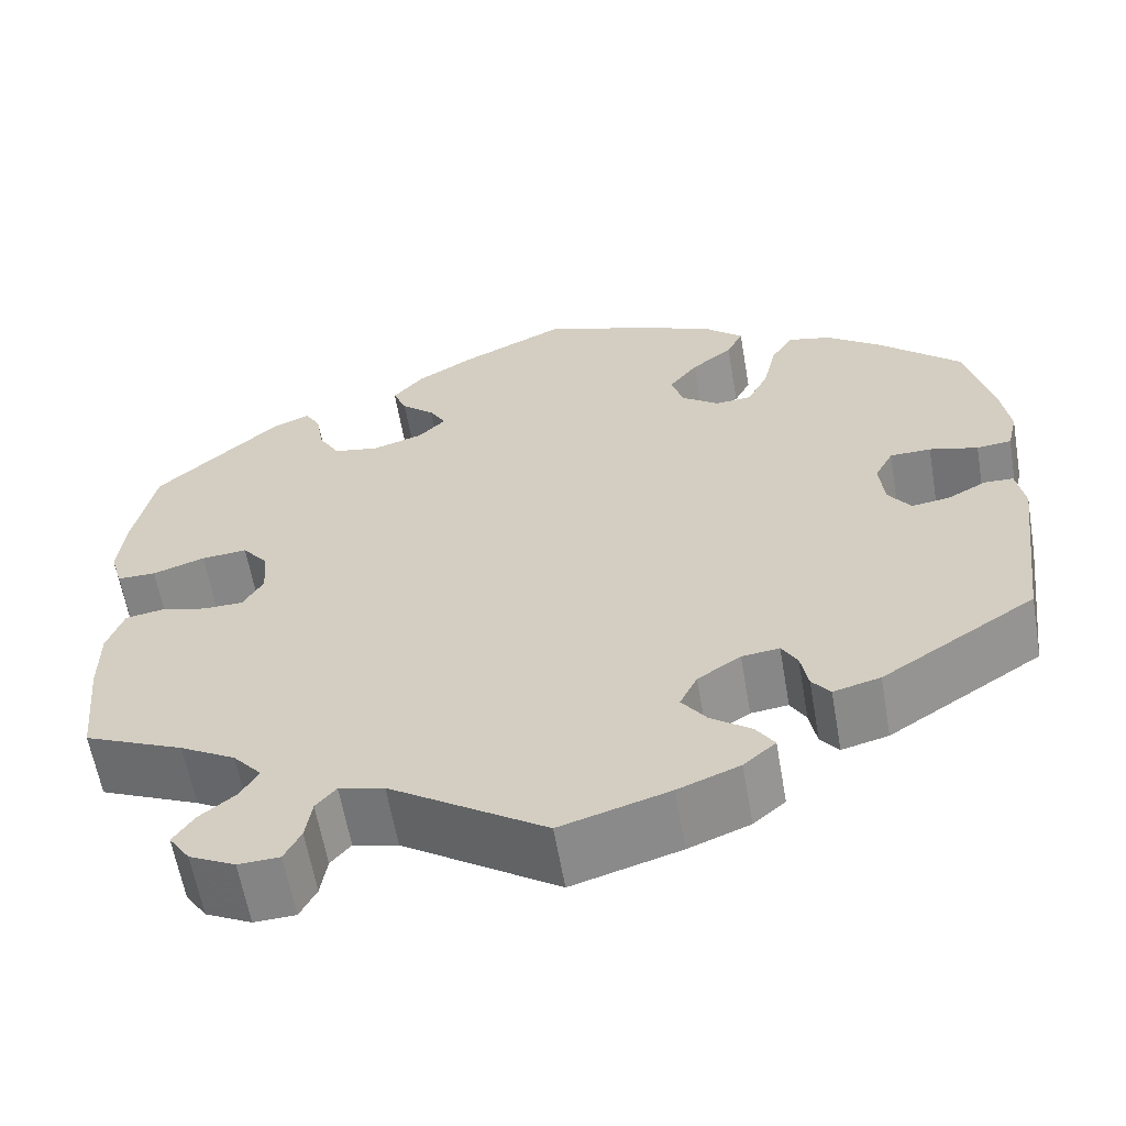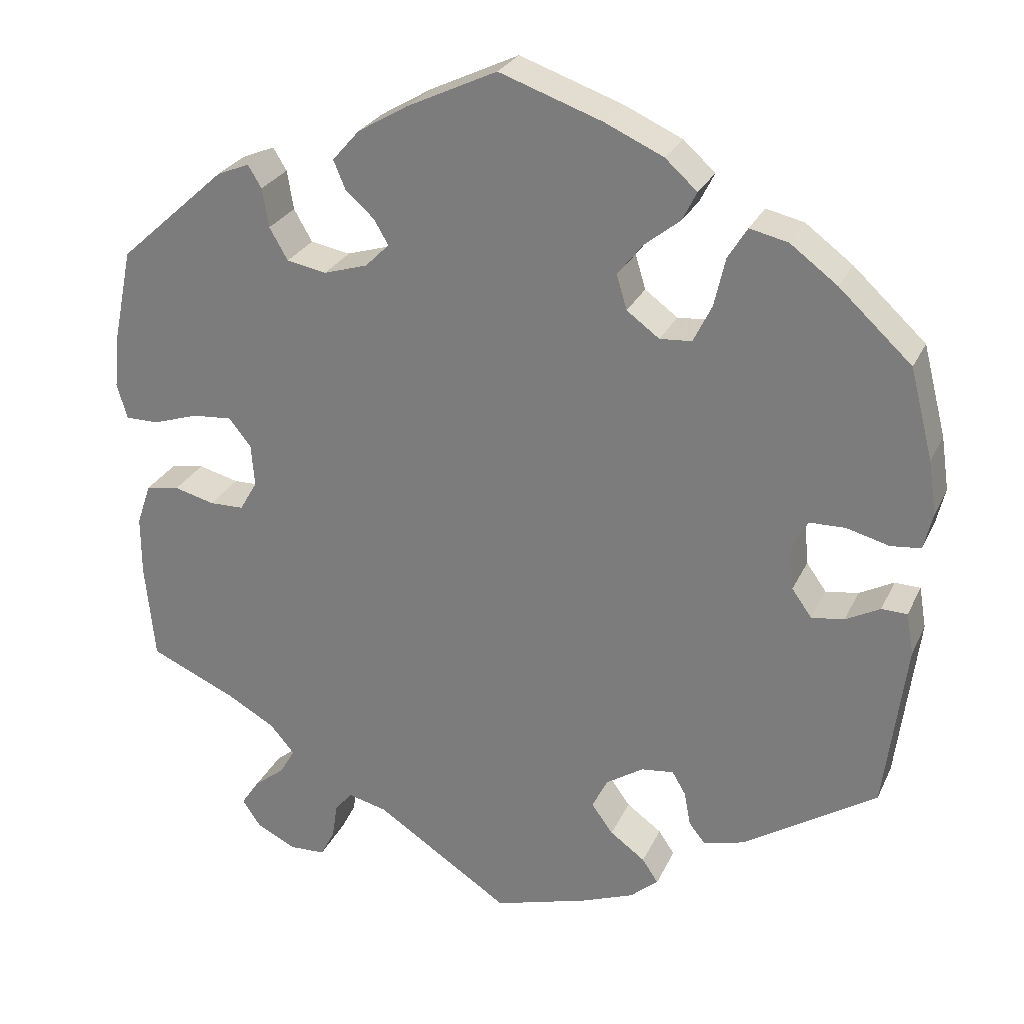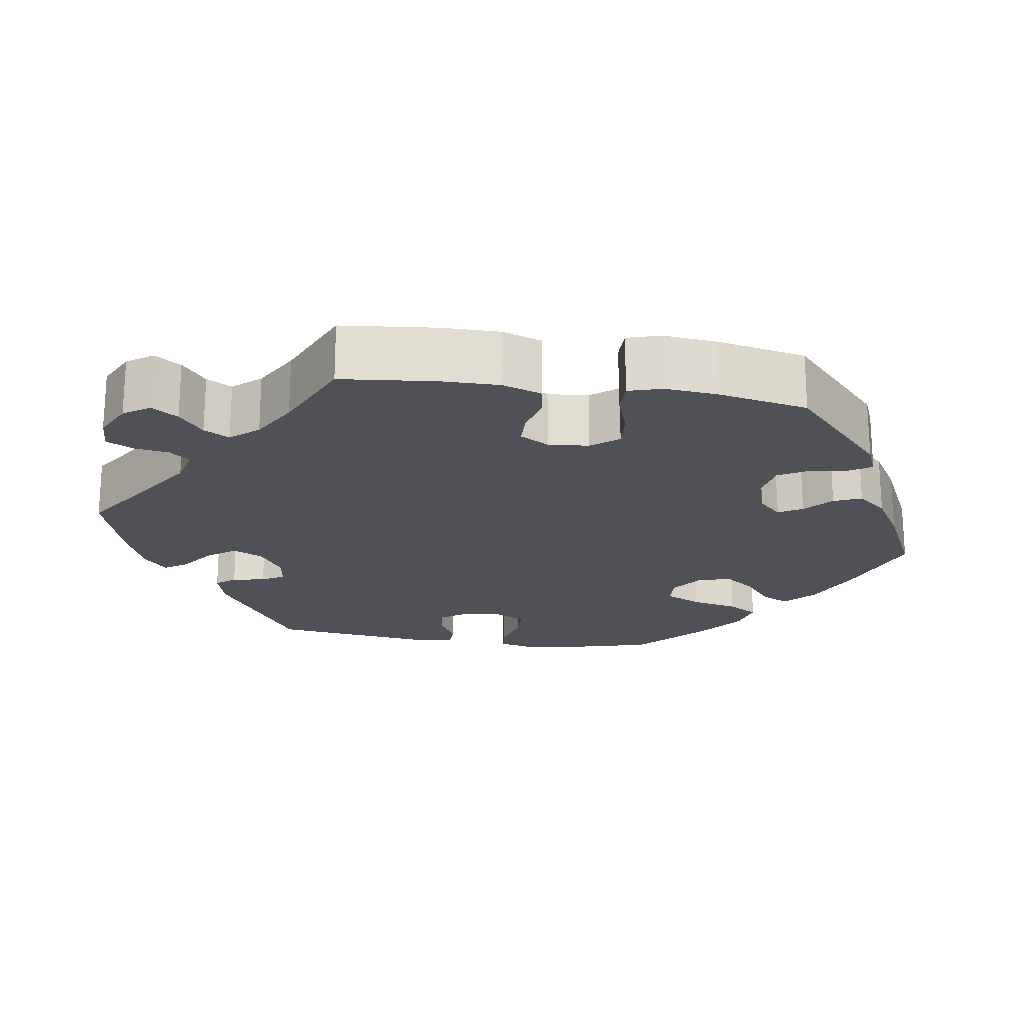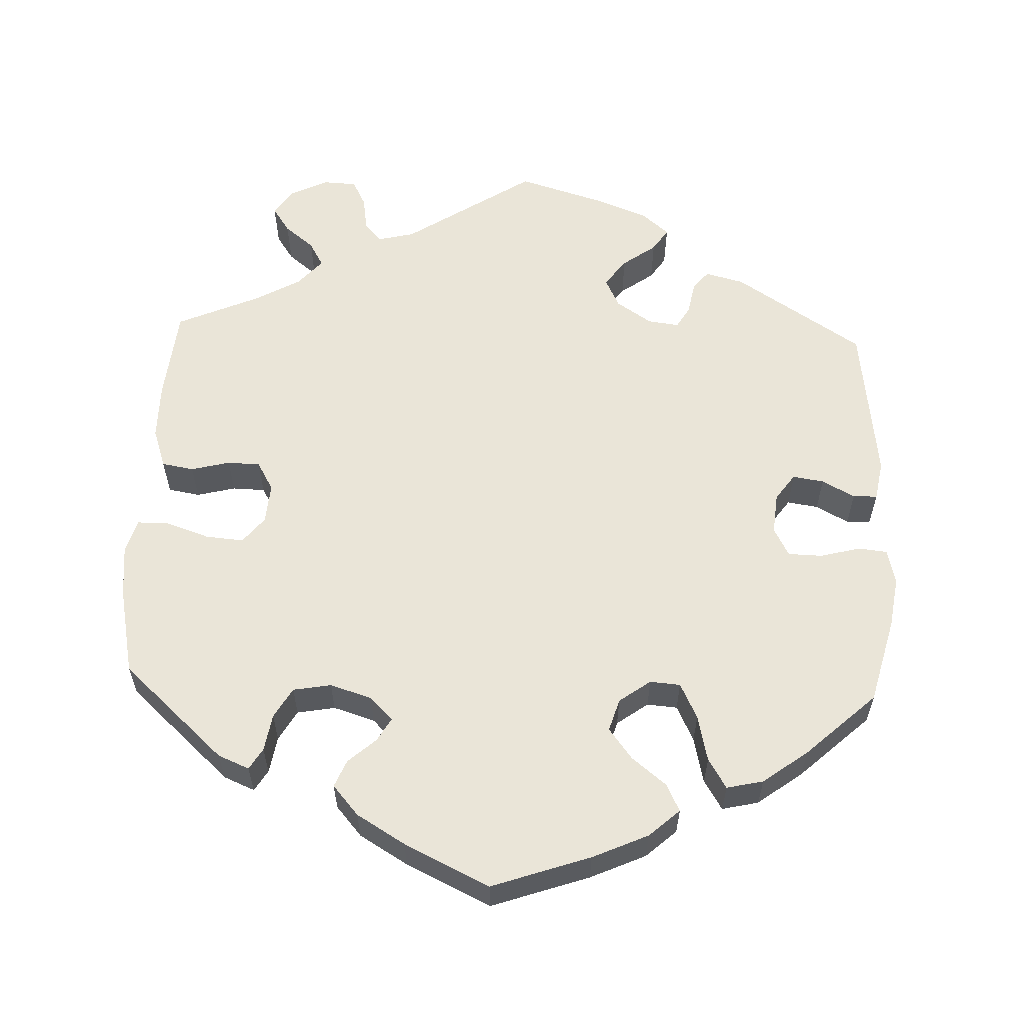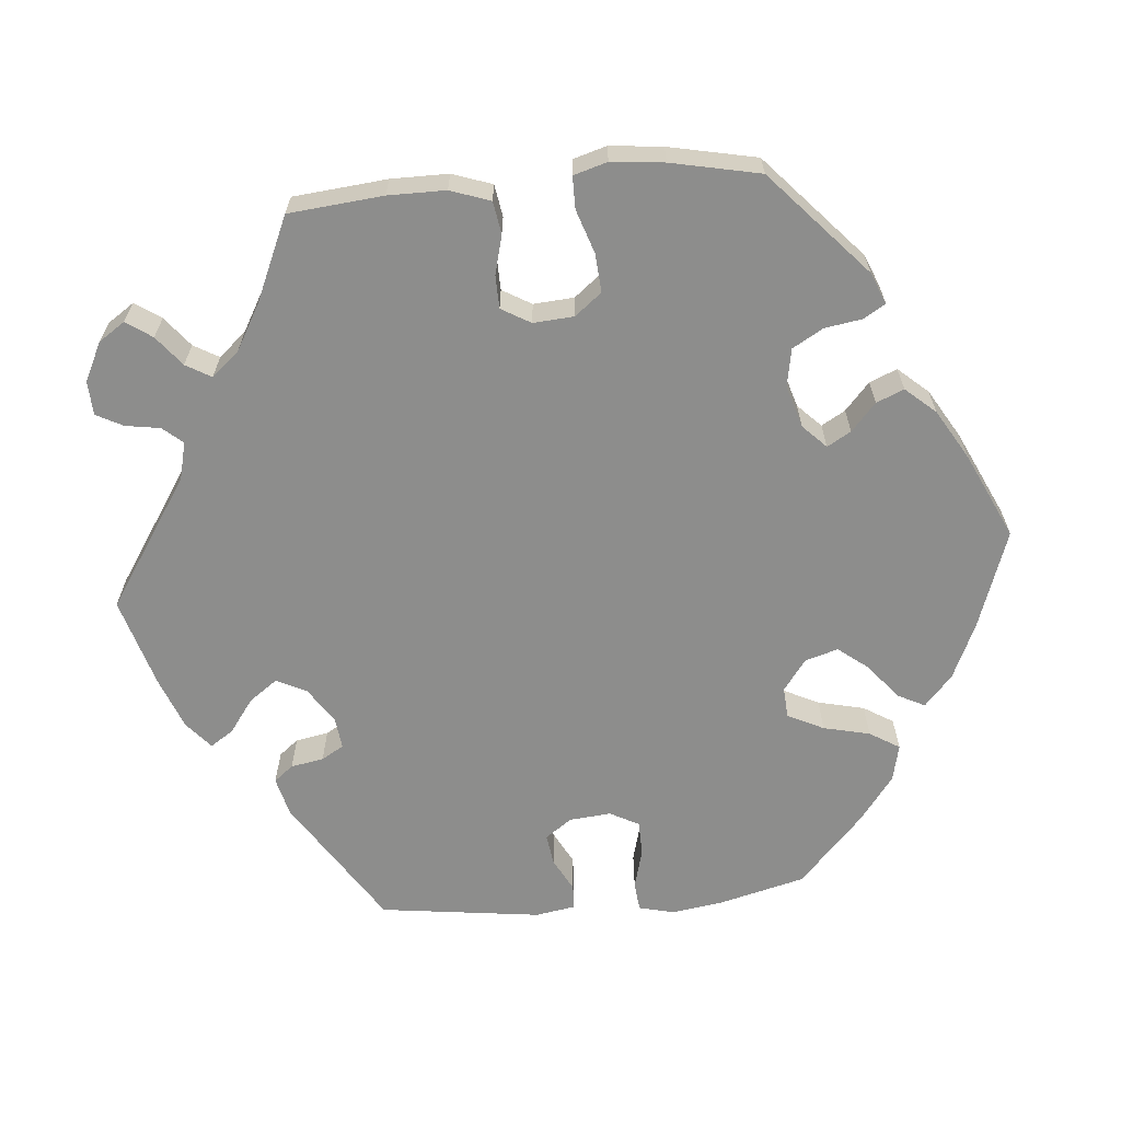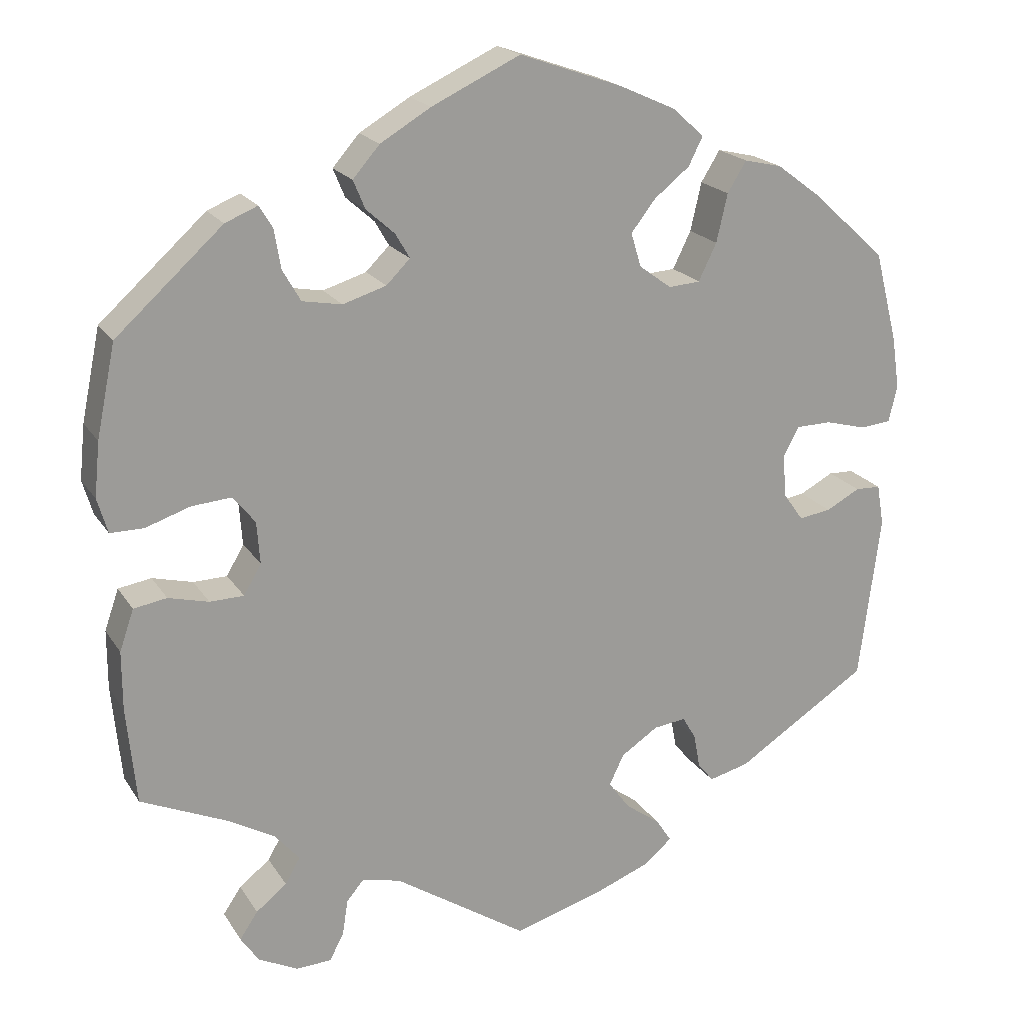
<metadata>
{"format":"obj","ext":"obj","renderer":"f3d","projection":"perspective","resolution":1024,"background":"white","views":[{"elev":-60.9,"azim":9.8,"up":"+Z"},{"elev":26.9,"azim":20.9,"up":"+Z"},{"elev":-20.5,"azim":-98.5,"up":"+Y"},{"elev":59.0,"azim":2.4,"up":"+Y"},{"elev":-64.4,"azim":-85.0,"up":"+Y"},{"elev":19.8,"azim":-23.3,"up":"+Z"}]}
</metadata>
<code>
v 0.333 0.07 -0.397
v 0.282 0.07 -0.41
v 0.262 0.07 -0.385
v 0.254 0.07 -0.342
v 0.237 0.07 -0.313
v 0.196 0.07 -0.318
v 0.149 0.07 -0.349
v 0.13 0.07 -0.388
v 0.157 0.07 -0.425
v 0.201 0.07 -0.457
v 0.221 0.07 -0.487
v 0.186 0.07 -0.517
v 0.119 0.07 -0.543
v 0.001 0.07 -0.578
v -0.168 0.07 -0.467
v -0.217 0.07 -0.455
v -0.239 0.07 -0.481
v -0.246 0.07 -0.526
v -0.264 0.07 -0.561
v -0.309 0.07 -0.563
v -0.359 0.07 -0.538
v -0.382 0.07 -0.504
v -0.359 0.07 -0.47
v -0.32 0.07 -0.439
v -0.301 0.07 -0.406
v -0.332 0.07 -0.37
v -0.392 0.07 -0.336
v -0.501 0.07 -0.288
v -0.513 0.07 -0.165
v -0.513 0.07 -0.09
v -0.495 0.07 -0.038
v -0.453 0.07 -0.031
v -0.402 0.07 -0.044
v -0.359 0.07 -0.043
v -0.337 0.07 -0.005
v -0.341 0.07 0.048
v -0.369 0.07 0.083
v -0.419 0.07 0.079
v -0.476 0.07 0.06
v -0.518 0.07 0.06
v -0.531 0.07 0.104
v -0.524 0.07 0.173
v -0.5 0.07 0.289
v -0.365 0.07 0.411
v -0.324 0.07 0.428
v -0.307 0.07 0.4
v -0.299 0.07 0.351
v -0.276 0.07 0.311
v -0.226 0.07 0.302
v -0.171 0.07 0.319
v -0.141 0.07 0.349
v -0.159 0.07 0.38
v -0.195 0.07 0.412
v -0.21 0.07 0.448
v -0.176 0.07 0.487
v -0.112 0.07 0.525
v 0 0.07 0.578
v 0.129 0.07 0.533
v 0.202 0.07 0.5
v 0.242 0.07 0.464
v 0.224 0.07 0.428
v 0.179 0.07 0.392
v 0.148 0.07 0.352
v 0.161 0.07 0.309
v 0.202 0.07 0.279
v 0.242 0.07 0.282
v 0.265 0.07 0.329
v 0.279 0.07 0.39
v 0.303 0.07 0.429
v 0.351 0.07 0.418
v 0.41 0.07 0.374
v 0.501 0.07 0.29
v 0.53 0.07 0.177
v 0.54 0.07 0.11
v 0.529 0.07 0.064
v 0.491 0.07 0.06
v 0.438 0.07 0.074
v 0.393 0.07 0.073
v 0.373 0.07 0.035
v 0.378 0.07 -0.019
v 0.403 0.07 -0.054
v 0.444 0.07 -0.048
v 0.487 0.07 -0.025
v 0.519 0.07 -0.026
v 0.528 0.07 -0.078
v 0.501 0.07 -0.289
v 0.333 0 -0.397
v 0.282 0 -0.41
v 0.262 0 -0.385
v 0.254 0 -0.342
v 0.237 0 -0.313
v 0.196 0 -0.318
v 0.149 0 -0.349
v 0.13 0 -0.388
v 0.157 0 -0.425
v 0.201 0 -0.457
v 0.221 0 -0.487
v 0.186 0 -0.517
v 0.119 0 -0.543
v 0.001 0 -0.578
v -0.168 0 -0.467
v -0.217 0 -0.455
v -0.239 0 -0.481
v -0.246 0 -0.526
v -0.264 0 -0.561
v -0.309 0 -0.563
v -0.359 0 -0.538
v -0.382 0 -0.504
v -0.359 0 -0.47
v -0.32 0 -0.439
v -0.301 0 -0.406
v -0.332 0 -0.37
v -0.392 0 -0.336
v -0.501 0 -0.288
v -0.513 0 -0.165
v -0.513 0 -0.09
v -0.495 0 -0.038
v -0.453 0 -0.031
v -0.402 0 -0.044
v -0.359 0 -0.043
v -0.337 0 -0.005
v -0.341 0 0.048
v -0.369 0 0.083
v -0.419 0 0.079
v -0.476 0 0.06
v -0.518 0 0.06
v -0.531 0 0.104
v -0.524 0 0.173
v -0.5 0 0.289
v -0.365 0 0.411
v -0.324 0 0.428
v -0.307 0 0.4
v -0.299 0 0.351
v -0.276 0 0.311
v -0.226 0 0.302
v -0.171 0 0.319
v -0.141 0 0.349
v -0.159 0 0.38
v -0.195 0 0.412
v -0.21 0 0.448
v -0.176 0 0.487
v -0.112 0 0.525
v 0 0 0.578
v 0.129 0 0.533
v 0.202 0 0.5
v 0.242 0 0.464
v 0.224 0 0.428
v 0.179 0 0.392
v 0.148 0 0.352
v 0.161 0 0.309
v 0.202 0 0.279
v 0.242 0 0.282
v 0.265 0 0.329
v 0.279 0 0.39
v 0.303 0 0.429
v 0.351 0 0.418
v 0.41 0 0.374
v 0.501 0 0.29
v 0.53 0 0.177
v 0.54 0 0.11
v 0.529 0 0.064
v 0.491 0 0.06
v 0.438 0 0.074
v 0.393 0 0.073
v 0.373 0 0.035
v 0.378 0 -0.019
v 0.403 0 -0.054
v 0.444 0 -0.048
v 0.487 0 -0.025
v 0.519 0 -0.026
v 0.528 0 -0.078
v 0.501 0 -0.289
f 82 83 84 85
f 81 82 85 86
f 80 81 86 1
f 74 75 76 77
f 74 77 78
f 73 74 78
f 72 73 78
f 71 72 78 79
f 67 68 69 70
f 66 67 70 71
f 59 60 61 62
f 59 62 63
f 58 59 63
f 57 58 63
f 56 57 63 64
f 52 53 54 55
f 51 52 55 56
f 44 45 46 47
f 44 47 48
f 43 44 48
f 42 43 48 49
f 38 39 40 41
f 37 38 41 42
f 30 31 32 33
f 30 33 34
f 27 28 29 30
f 26 27 30 34
f 25 26 34 35
f 21 22 23 24
f 21 24 25
f 20 21 25
f 17 18 19 20
f 16 17 20 25
f 15 16 25 35
f 9 10 11 12
f 8 9 12 13
f 1 2 3 4
f 79 80 1 4
f 66 71 79 4
f 65 66 4 5
f 64 65 5 6
f 51 56 64 6
f 50 51 6 7
f 37 42 49 50
f 36 37 50 7
f 35 36 7 8
f 14 15 35
f 8 13 14 35
f 171 170 169 168
f 172 171 168 167
f 87 172 167 166
f 163 162 161 160
f 164 163 160
f 164 160 159
f 164 159 158
f 165 164 158 157
f 156 155 154 153
f 157 156 153 152
f 148 147 146 145
f 149 148 145
f 149 145 144
f 149 144 143
f 150 149 143 142
f 141 140 139 138
f 142 141 138 137
f 133 132 131 130
f 134 133 130
f 134 130 129
f 135 134 129 128
f 127 126 125 124
f 128 127 124 123
f 119 118 117 116
f 120 119 116
f 116 115 114 113
f 120 116 113 112
f 121 120 112 111
f 110 109 108 107
f 111 110 107
f 111 107 106
f 106 105 104 103
f 111 106 103 102
f 121 111 102 101
f 98 97 96 95
f 99 98 95 94
f 90 89 88 87
f 90 87 166 165
f 90 165 157 152
f 91 90 152 151
f 92 91 151 150
f 92 150 142 137
f 93 92 137 136
f 136 135 128 123
f 93 136 123 122
f 94 93 122 121
f 121 101 100
f 121 100 99 94
f 1 87 88 2
f 2 88 89 3
f 3 89 90 4
f 4 90 91 5
f 5 91 92 6
f 6 92 93 7
f 7 93 94 8
f 8 94 95 9
f 9 95 96 10
f 10 96 97 11
f 11 97 98 12
f 12 98 99 13
f 13 99 100 14
f 14 100 101 15
f 15 101 102 16
f 16 102 103 17
f 17 103 104 18
f 18 104 105 19
f 19 105 106 20
f 20 106 107 21
f 21 107 108 22
f 22 108 109 23
f 23 109 110 24
f 24 110 111 25
f 25 111 112 26
f 26 112 113 27
f 27 113 114 28
f 28 114 115 29
f 29 115 116 30
f 30 116 117 31
f 31 117 118 32
f 32 118 119 33
f 33 119 120 34
f 34 120 121 35
f 35 121 122 36
f 36 122 123 37
f 37 123 124 38
f 38 124 125 39
f 39 125 126 40
f 40 126 127 41
f 41 127 128 42
f 42 128 129 43
f 43 129 130 44
f 44 130 131 45
f 45 131 132 46
f 46 132 133 47
f 47 133 134 48
f 48 134 135 49
f 49 135 136 50
f 50 136 137 51
f 51 137 138 52
f 52 138 139 53
f 53 139 140 54
f 54 140 141 55
f 55 141 142 56
f 56 142 143 57
f 57 143 144 58
f 58 144 145 59
f 59 145 146 60
f 60 146 147 61
f 61 147 148 62
f 62 148 149 63
f 63 149 150 64
f 64 150 151 65
f 65 151 152 66
f 66 152 153 67
f 67 153 154 68
f 68 154 155 69
f 69 155 156 70
f 70 156 157 71
f 71 157 158 72
f 72 158 159 73
f 73 159 160 74
f 74 160 161 75
f 75 161 162 76
f 76 162 163 77
f 77 163 164 78
f 78 164 165 79
f 79 165 166 80
f 80 166 167 81
f 81 167 168 82
f 82 168 169 83
f 83 169 170 84
f 84 170 171 85
f 85 171 172 86
f 86 172 87 1

</code>
